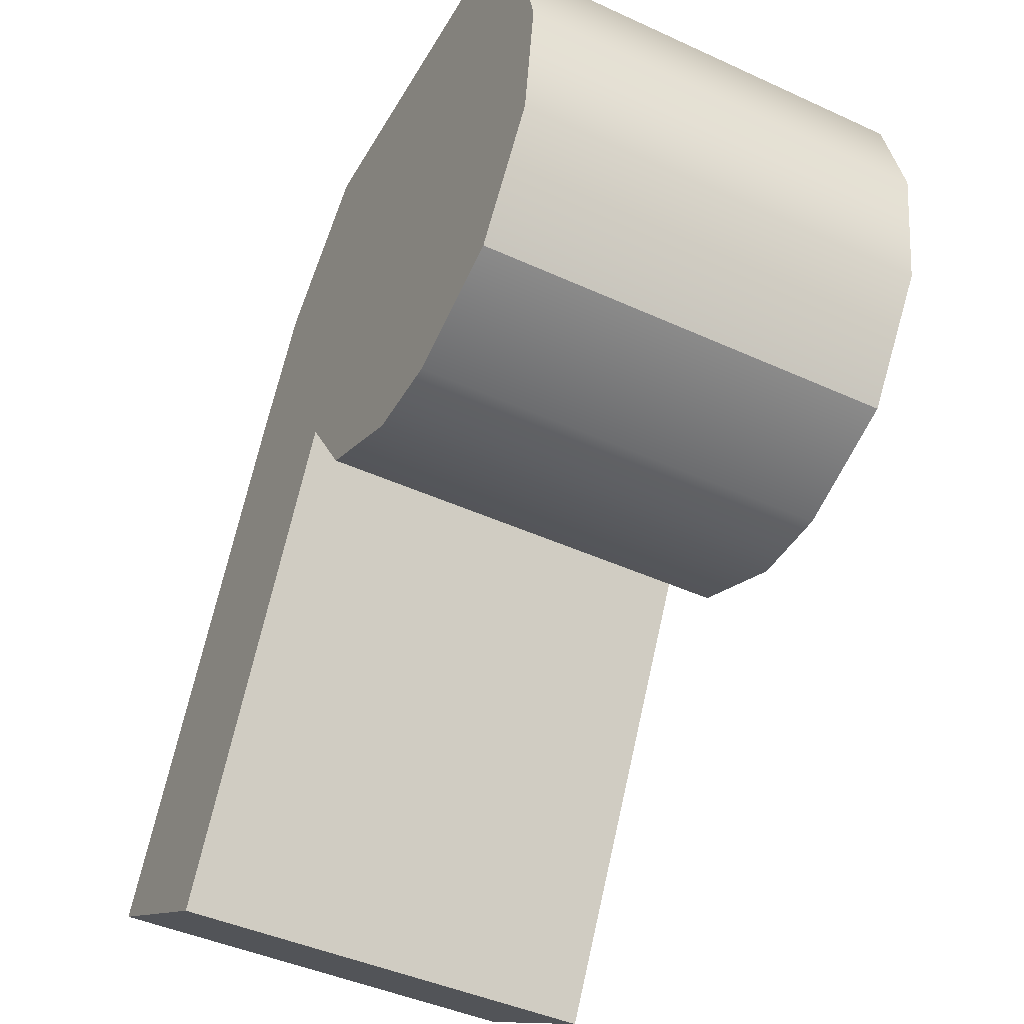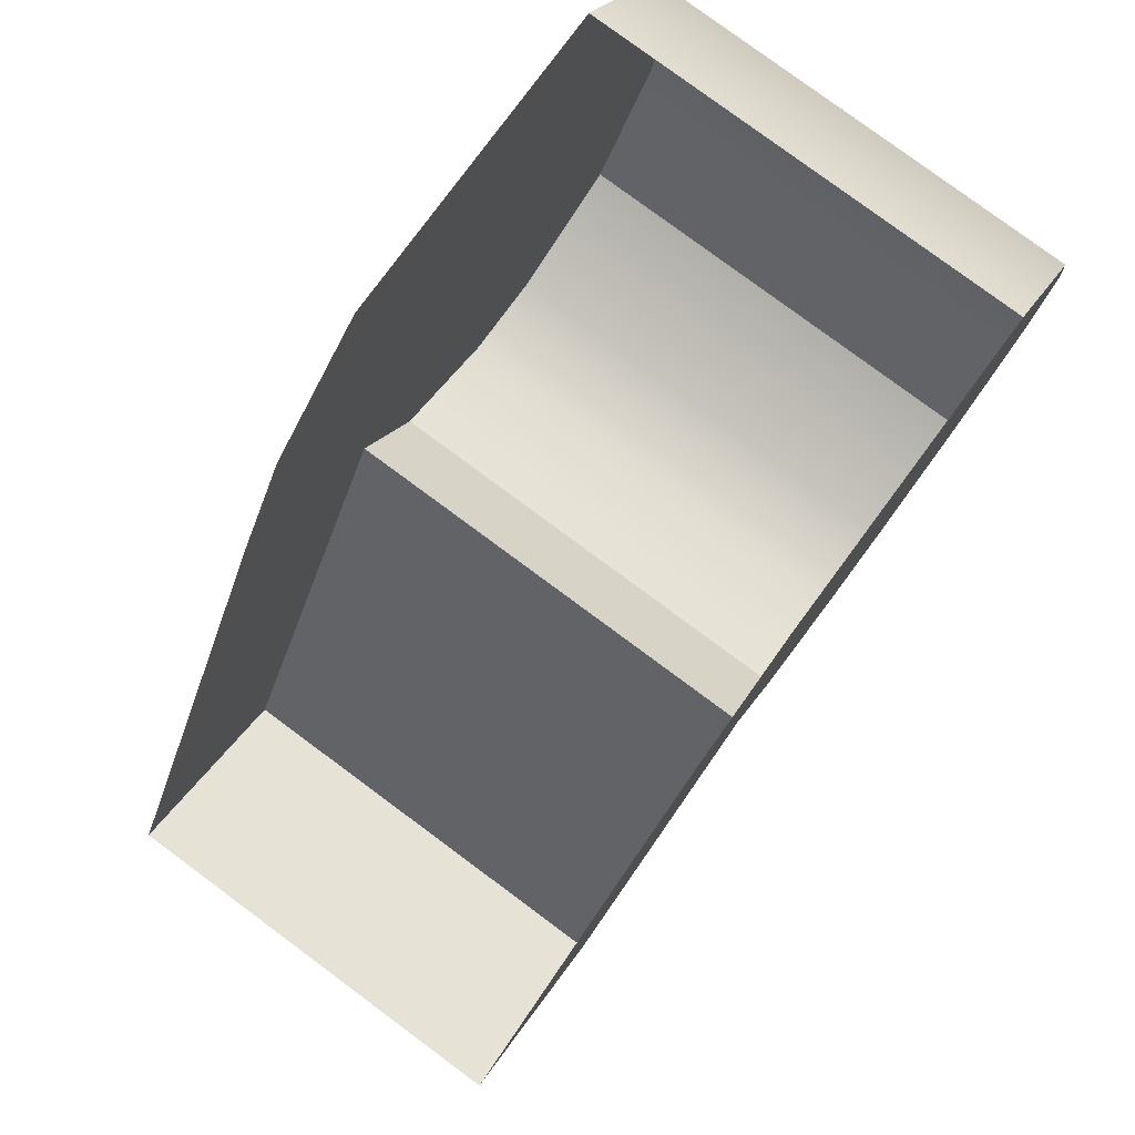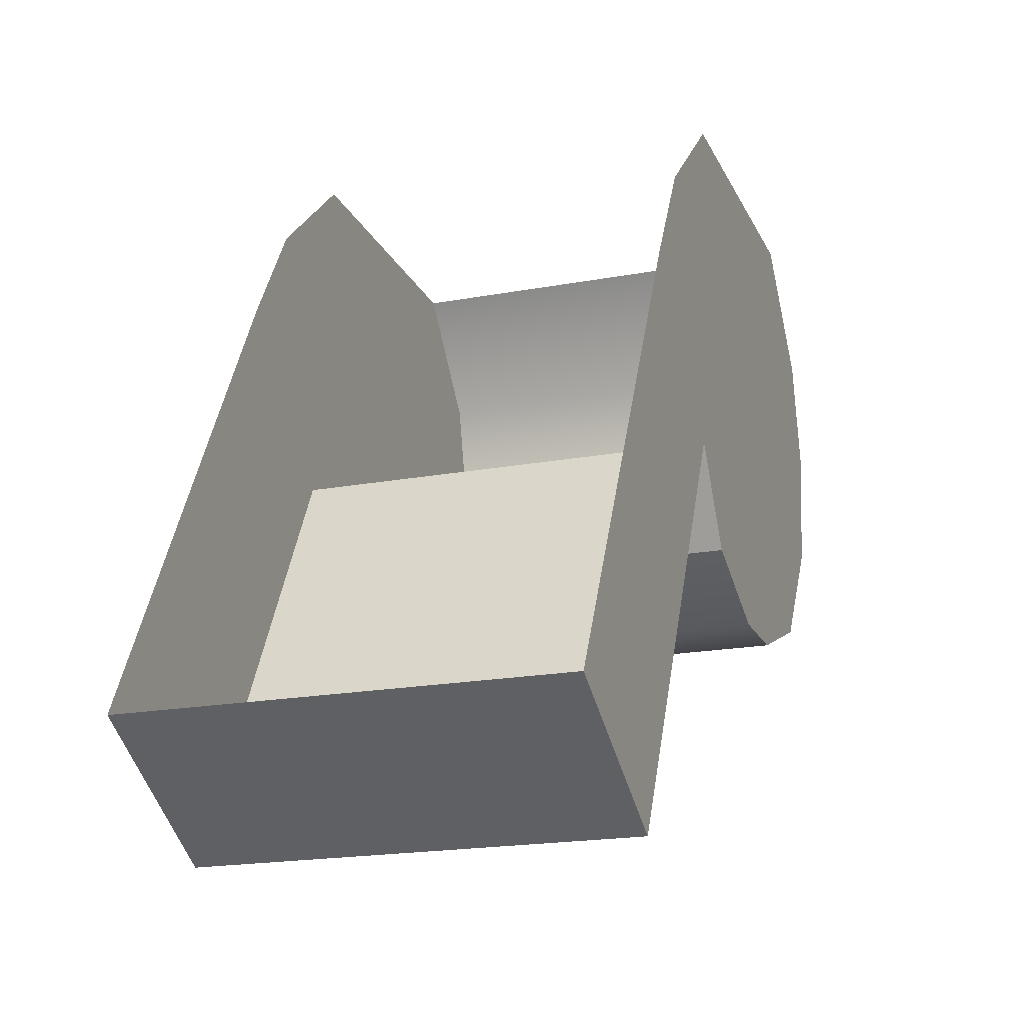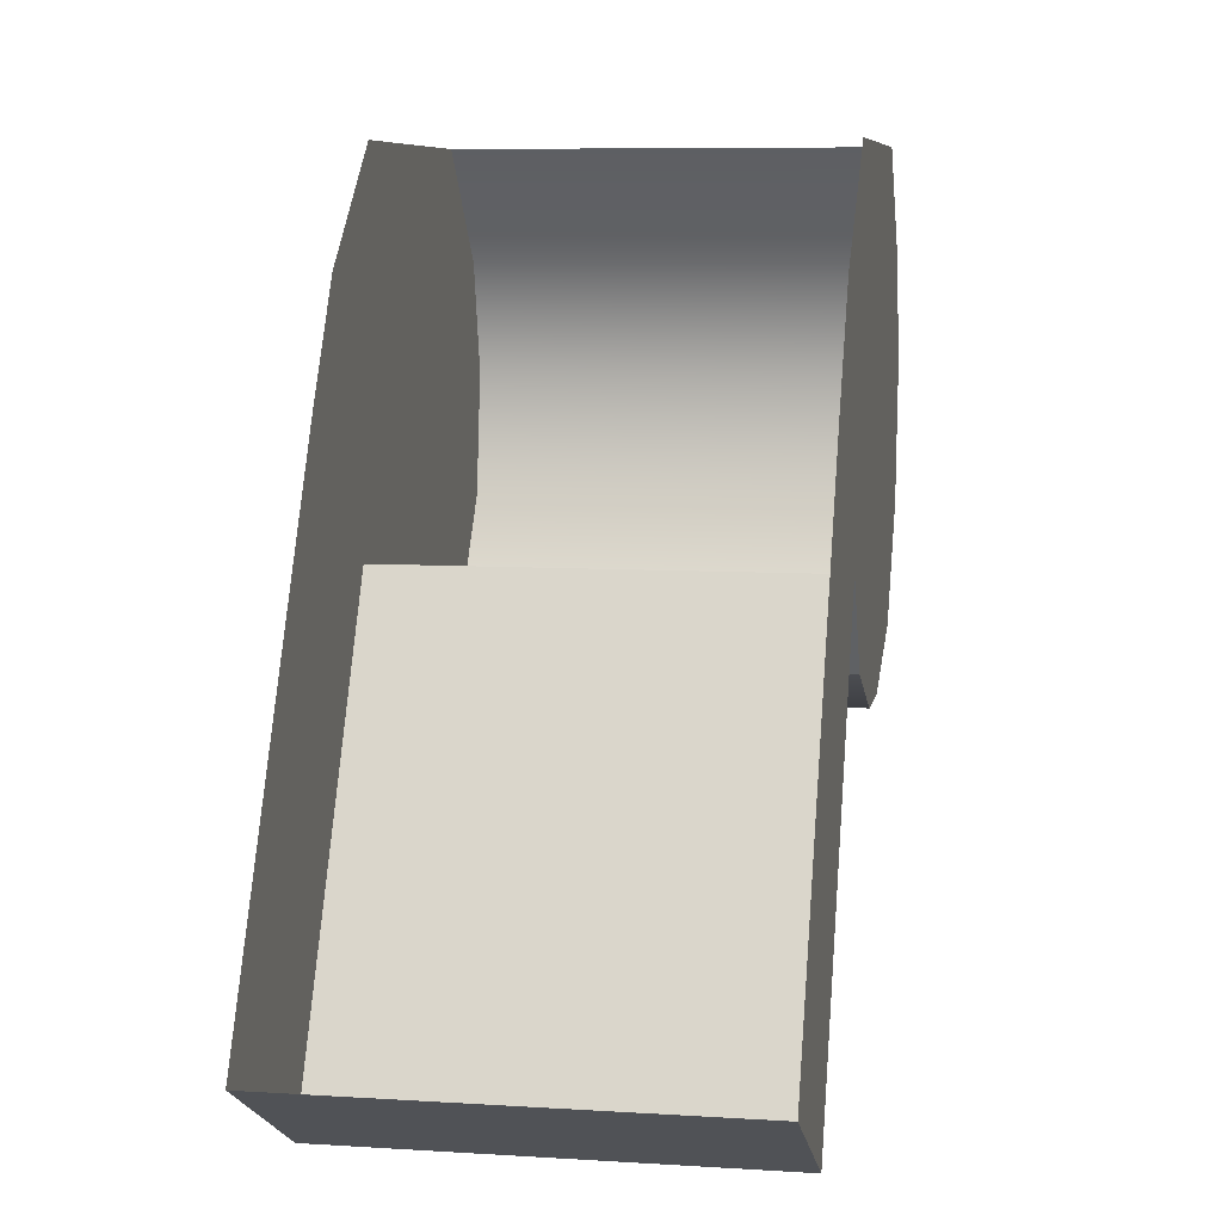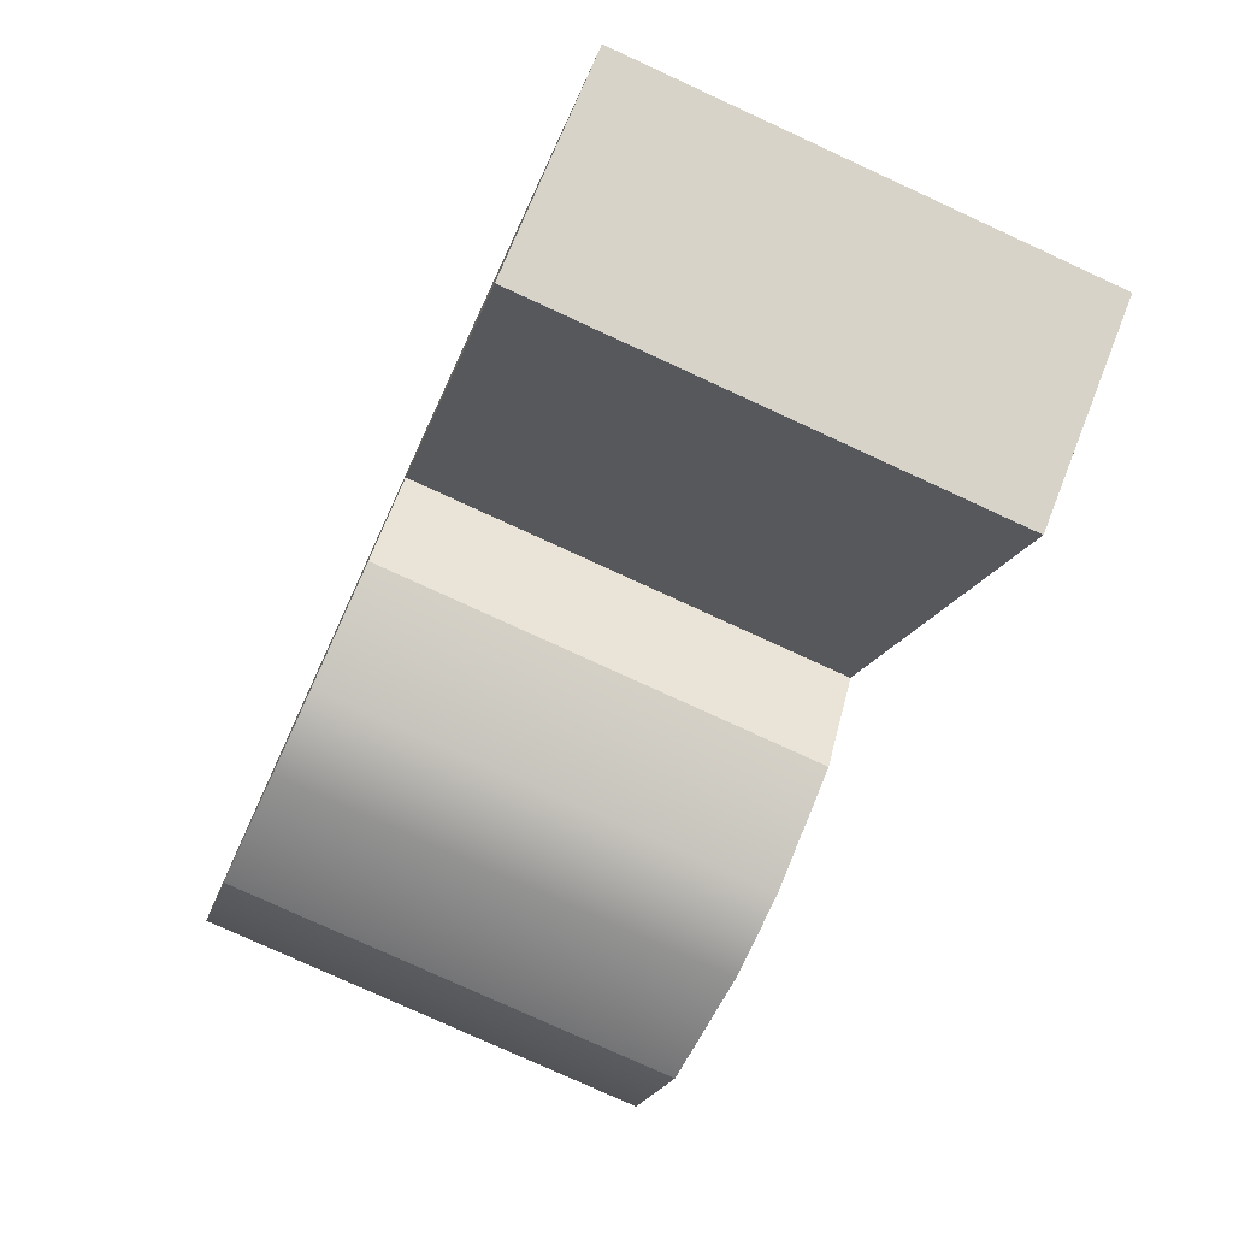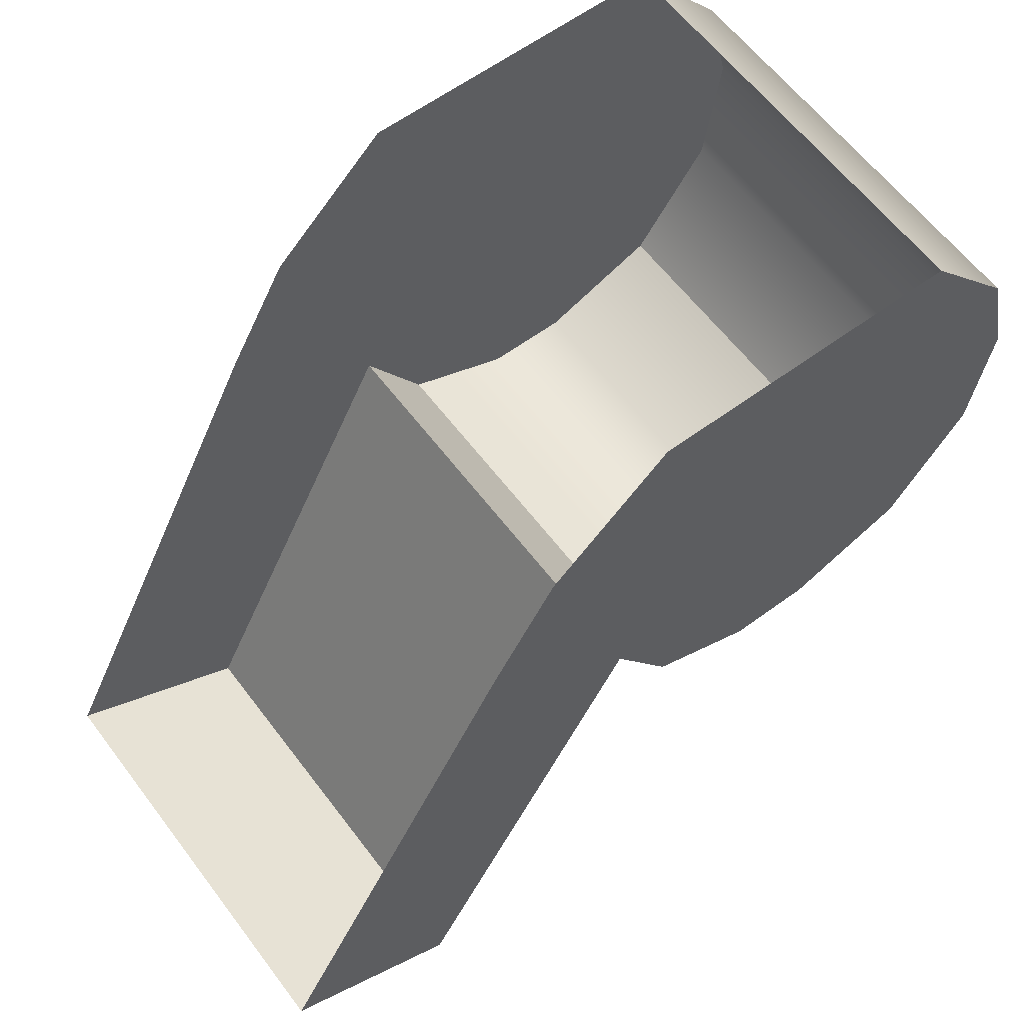
<metadata>
{"format":"obj","ext":"obj","renderer":"f3d","projection":"perspective","resolution":1024,"background":"white","views":[{"elev":-43.8,"azim":-118.3,"up":"+Y"},{"elev":79.8,"azim":126.5,"up":"+Y"},{"elev":-19.4,"azim":109.2,"up":"+Y"},{"elev":7.8,"azim":100.0,"up":"+Y"},{"elev":-77.6,"azim":65.3,"up":"+Y"},{"elev":60.8,"azim":143.1,"up":"+Y"}]}
</metadata>
<code>
o sponza_232
v -82.73 66.6 20.86
v -82.6 66.6 20.86
v -82.42 66.68 20.86
v -82.92 66.68 20.86
v -83.08 67.06 20.86
v -82.08 67.06 20.86
v -82.19 67.24 20.86
v -83.04 67.24 20.86
v -82.38 67.42 20.86
v -82.88 67.42 20.86
v -82.33 66.83 20.86
v -83.05 66.86 20.86
v -81.95 66.11 20.86
v -81.67 66.27 20.86
v -83.04 67.24 20.86
v -83.04 67.24 20.17
v -83.08 67.06 20.17
v -83.08 67.06 20.86
v -82.88 67.42 20.17
v -82.88 67.42 20.86
v -82.42 66.68 20.17
v -82.33 66.83 20.17
v -82.33 66.83 20.86
v -82.42 66.68 20.86
v -83.05 66.86 20.86
v -83.05 66.86 20.17
v -82.92 66.68 20.17
v -82.92 66.68 20.86
v -82.33 66.83 20.86
v -82.33 66.83 20.17
v -81.95 66.11 20.17
v -81.95 66.11 20.86
v -81.95 66.11 20.86
v -81.95 66.11 20.17
v -81.67 66.27 20.17
v -81.67 66.27 20.86
v -82.73 66.6 20.17
v -82.92 66.68 20.17
v -82.42 66.68 20.17
v -82.6 66.6 20.17
v -82.19 67.24 20.17
v -82.08 67.06 20.17
v -83.08 67.06 20.17
v -83.04 67.24 20.17
v -82.38 67.42 20.17
v -82.88 67.42 20.17
v -82.33 66.83 20.17
v -83.05 66.86 20.17
v -81.67 66.27 20.17
v -81.95 66.11 20.17
v -82.6 66.6 20.86
v -82.73 66.6 20.86
v -82.73 66.6 20.17
v -82.6 66.6 20.17
v -82.92 66.68 20.86
v -82.92 66.68 20.17
v -82.42 66.68 20.17
v -82.42 66.68 20.86
f 1 2 3
f 1 3 4
f 5 6 7
f 5 7 8
f 8 7 9
f 8 9 10
f 11 6 5
f 11 5 12
f 4 3 11
f 4 11 12
f 11 13 14
f 11 14 6
f 15 16 17
f 15 17 18
f 19 16 15
f 19 15 20
f 21 22 23
f 21 23 24
f 25 26 27
f 25 27 28
f 29 30 31
f 29 31 32
f 33 34 35
f 33 35 36
f 37 38 39
f 37 39 40
f 41 42 43
f 41 43 44
f 45 41 44
f 45 44 46
f 43 42 47
f 43 47 48
f 38 48 47
f 38 47 39
f 47 42 49
f 47 49 50
f 51 52 53
f 51 53 54
f 52 55 56
f 52 56 53
f 17 26 25
f 17 25 18
f 54 57 58
f 54 58 51

</code>
